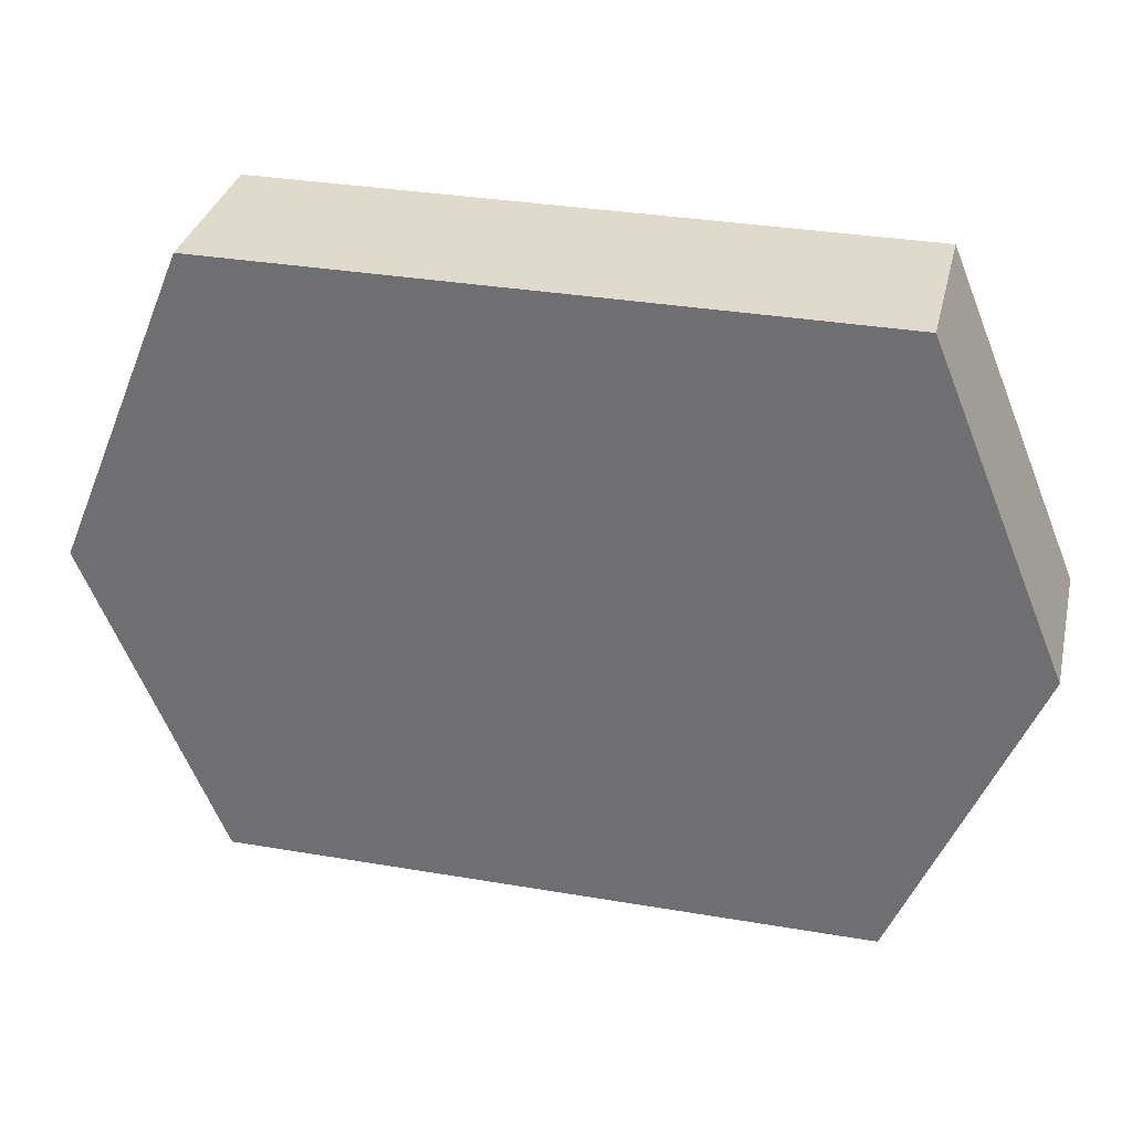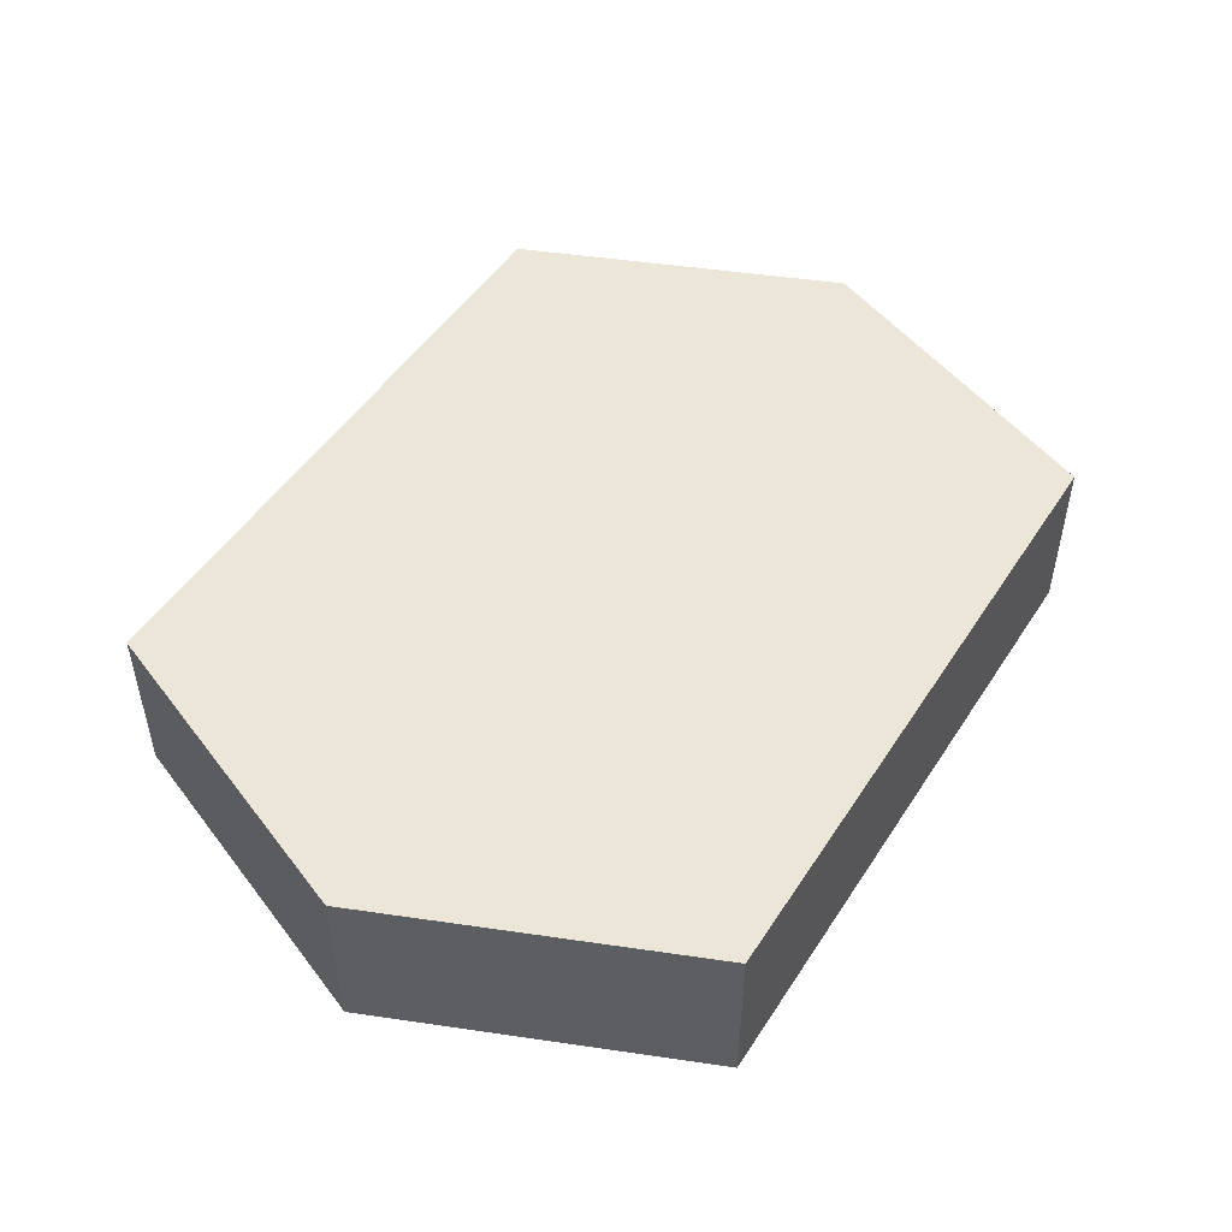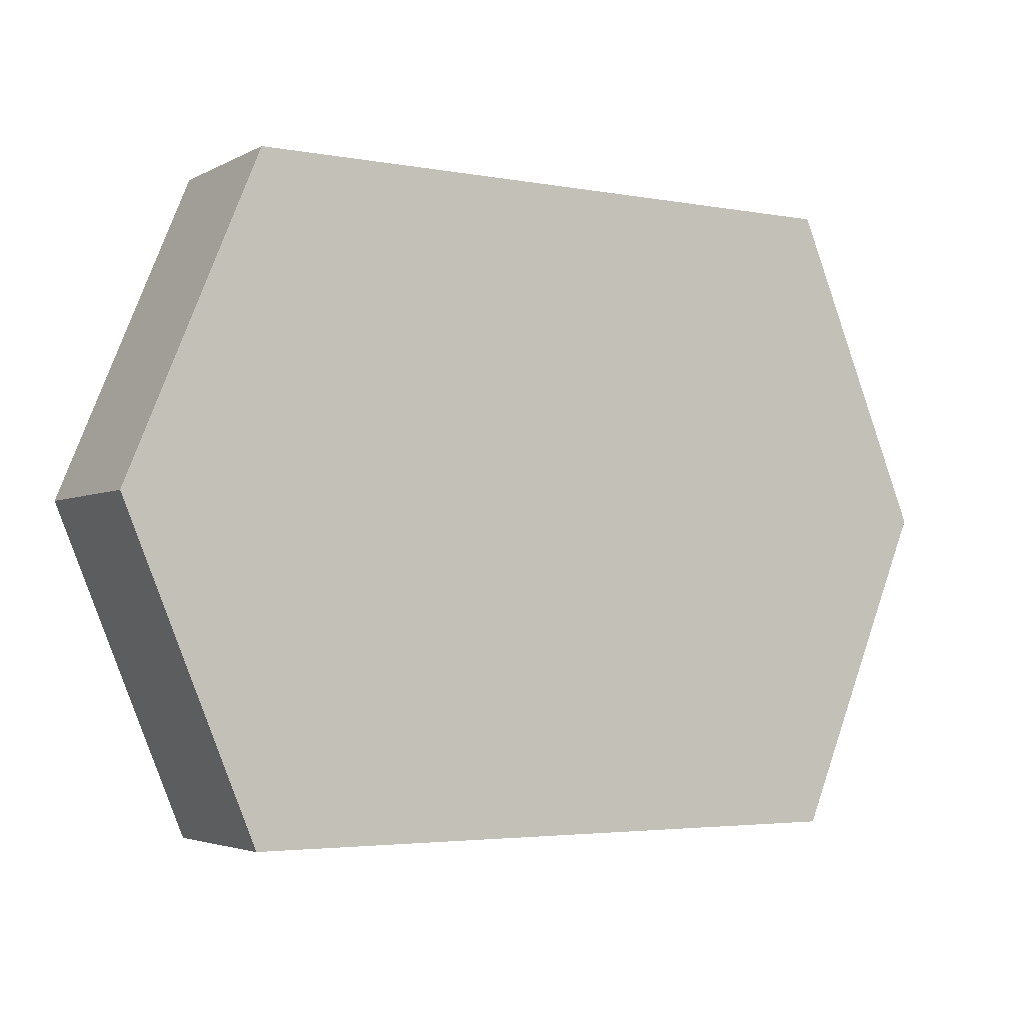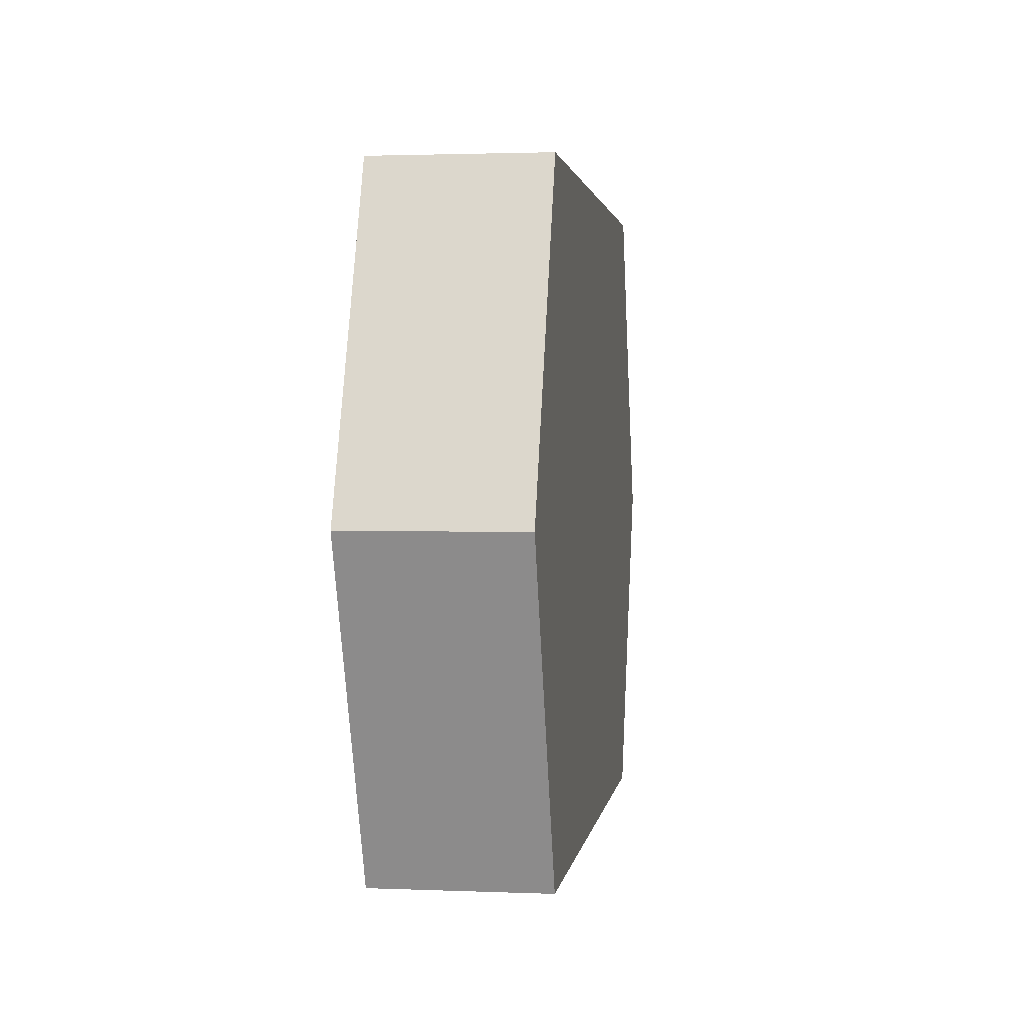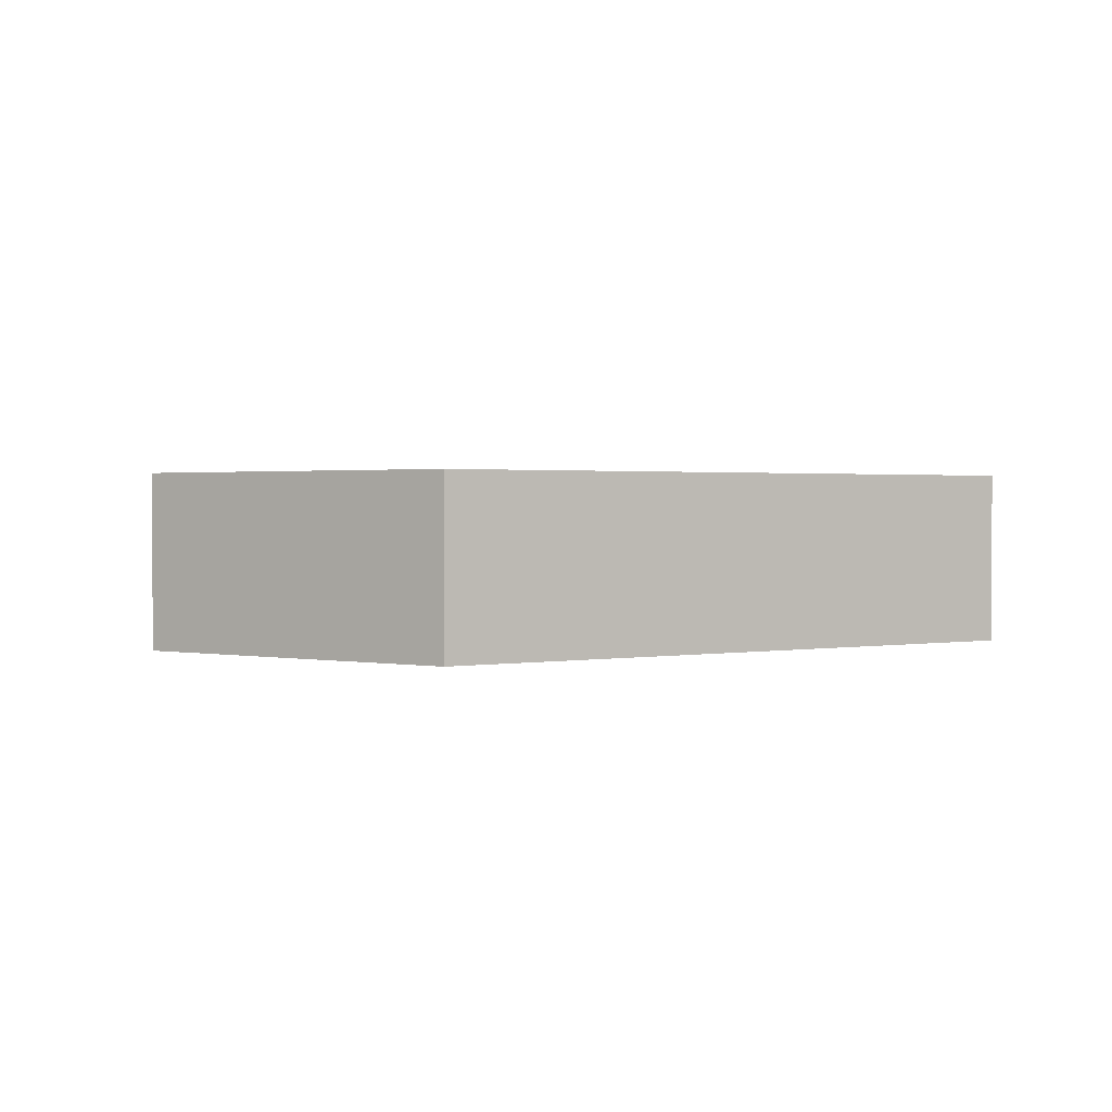
<metadata>
{"format":"obj","ext":"obj","renderer":"f3d","projection":"perspective","resolution":1024,"background":"white","views":[{"elev":33.0,"azim":13.2,"up":"+Z"},{"elev":49.3,"azim":-58.3,"up":"+Y"},{"elev":-3.6,"azim":148.4,"up":"+Z"},{"elev":2.0,"azim":98.2,"up":"+Z"},{"elev":1.3,"azim":-32.9,"up":"+Y"}]}
</metadata>
<code>
g body_1
v 0.01913 0.01 -0.01913
v 0.01913 0 -0.01913
v -0.01913 0 -0.01913
v -0.01913 0.01 -0.01913
v -0.01913 0.01 -0.01913
v -0.01913 0 -0.01913
v -0.02706 0 0
v -0.02706 0.01 0
v -0.02706 0.01 0
v -0.02706 0 0
v -0.01913 0 0.01913
v -0.01913 0.01 0.01913
v -0.02706 0.01 0
v -0.01913 0.01 0.01913
v 0.01913 0.01 0.01913
v 0.02706 0.01 0
v 0.01913 0.01 -0.01913
v -0.01913 0.01 -0.01913
v -0.02706 0 0
v -0.01913 0 -0.01913
v 0.01913 0 -0.01913
v 0.02706 0 0
v 0.01913 0 0.01913
v -0.01913 0 0.01913
v -0.01913 0.01 0.01913
v -0.01913 0 0.01913
v 0.01913 0 0.01913
v 0.01913 0.01 0.01913
v 0.01913 0.01 0.01913
v 0.01913 0 0.01913
v 0.02706 0 0
v 0.02706 0.01 0
v 0.02706 0.01 0
v 0.02706 0 0
v 0.01913 0 -0.01913
v 0.01913 0.01 -0.01913
f 3 1 2
f 1 3 4
f 5 7 8
f 7 5 6
f 11 9 10
f 9 11 12
f 27 25 26
f 25 27 28
f 29 31 32
f 31 29 30
f 33 35 36
f 35 33 34
f 13 17 18
f 17 13 16
f 15 13 14
f 13 15 16
f 21 19 20
f 23 19 22
f 19 23 24
f 19 21 22

</code>
